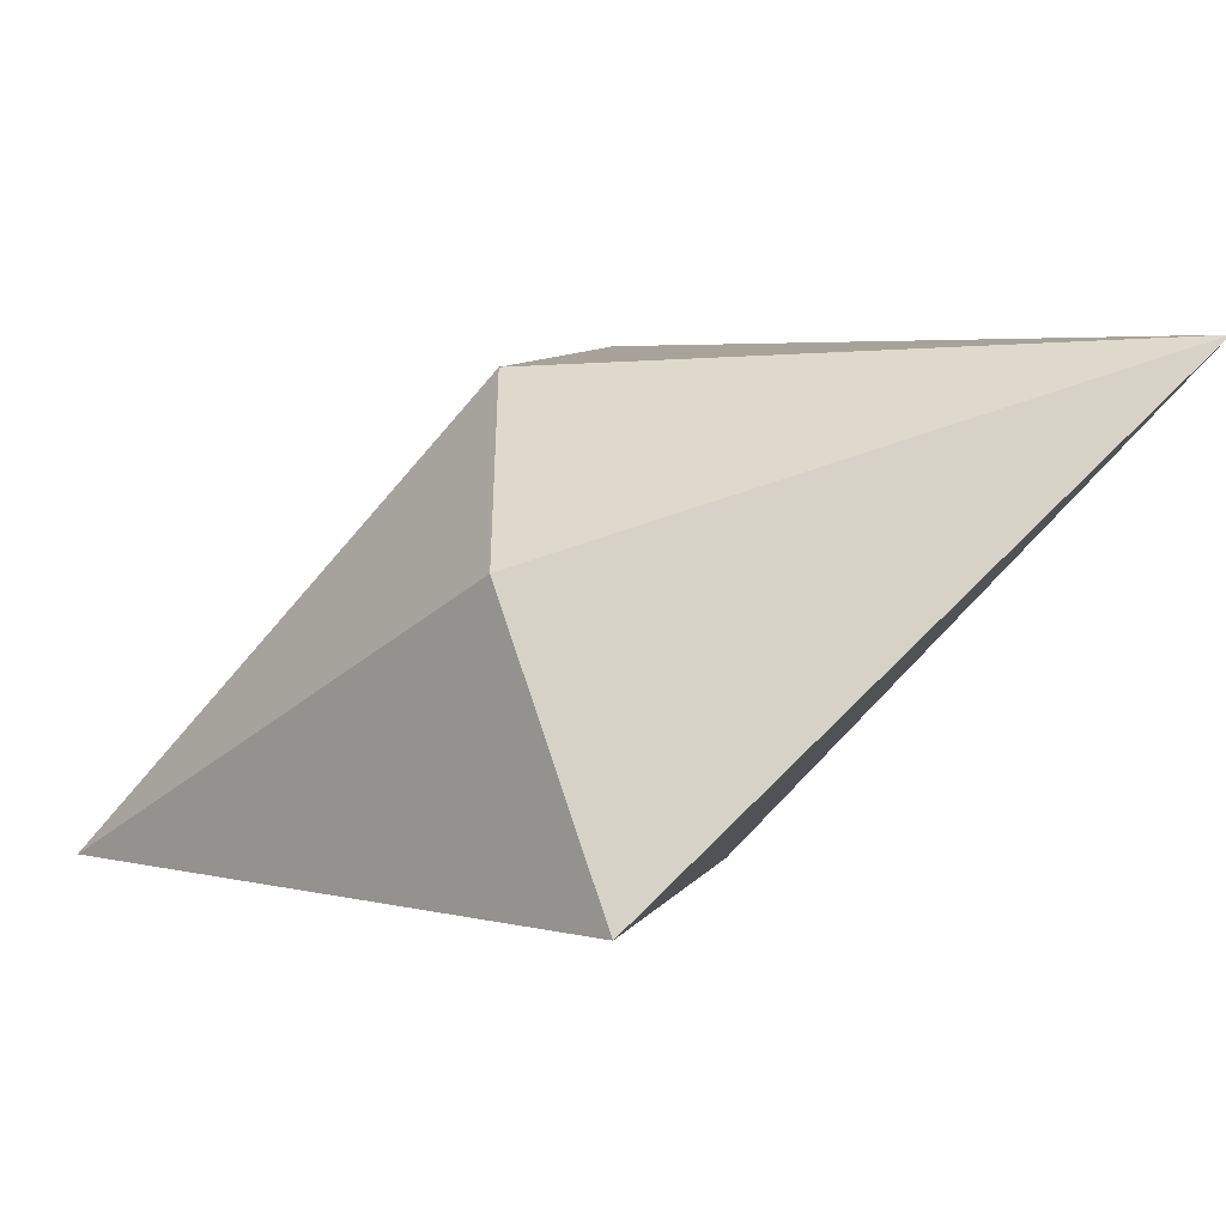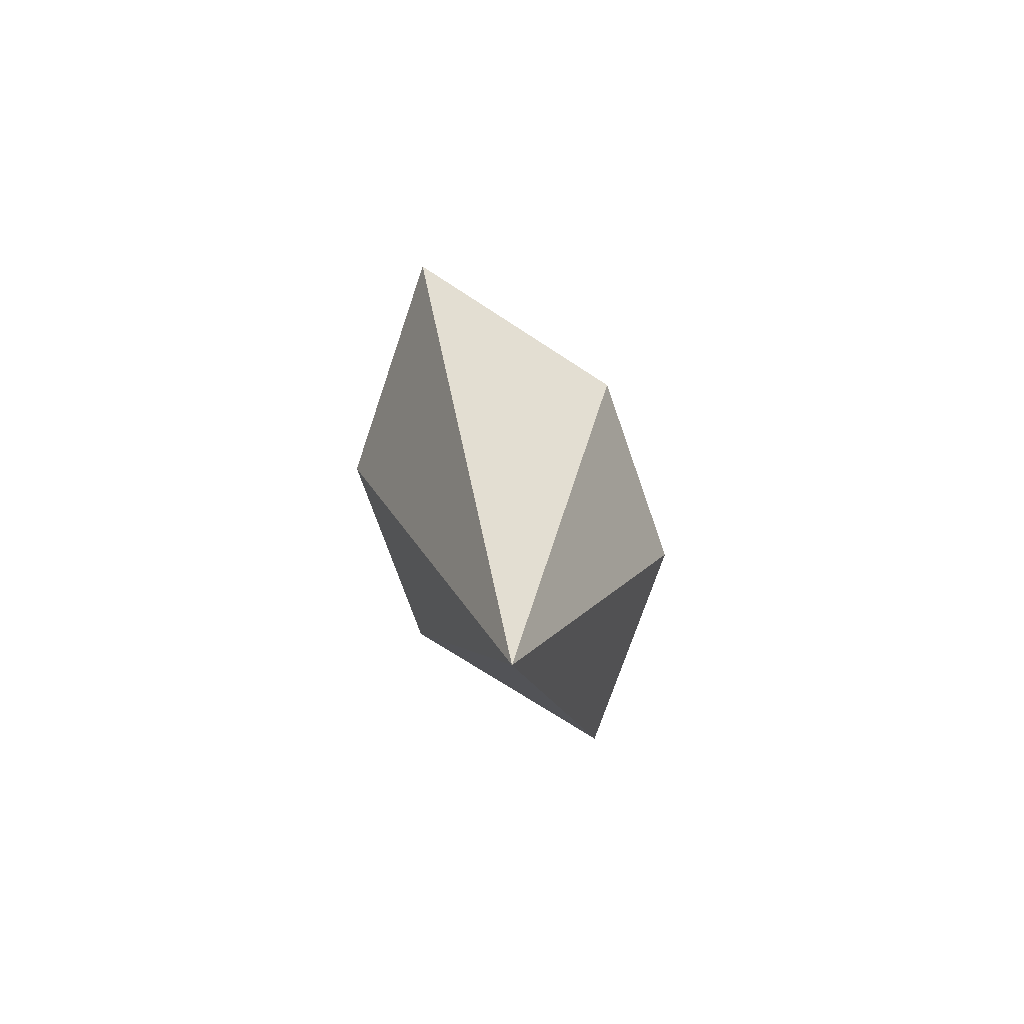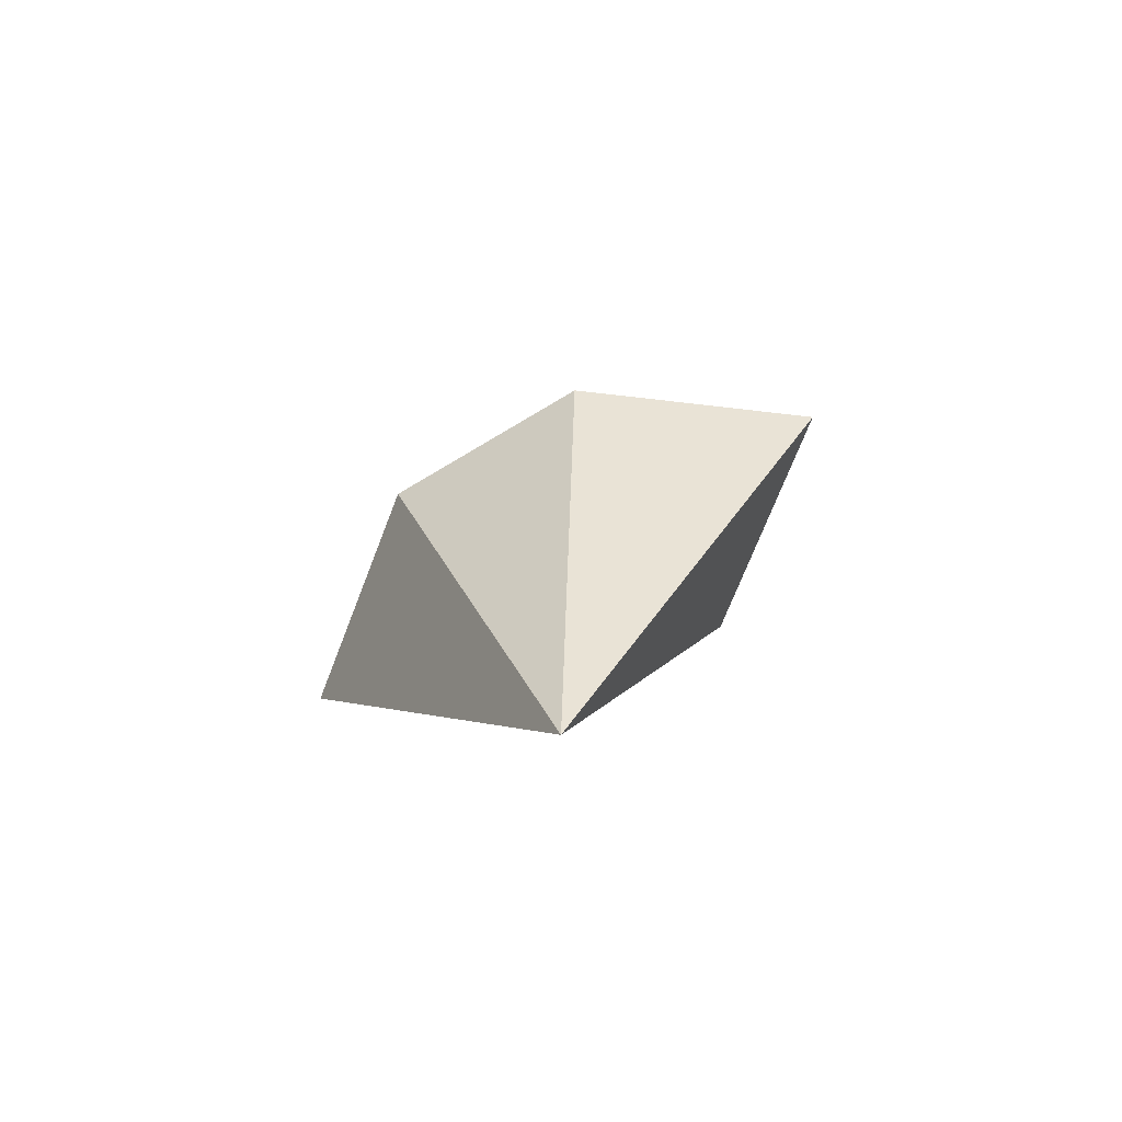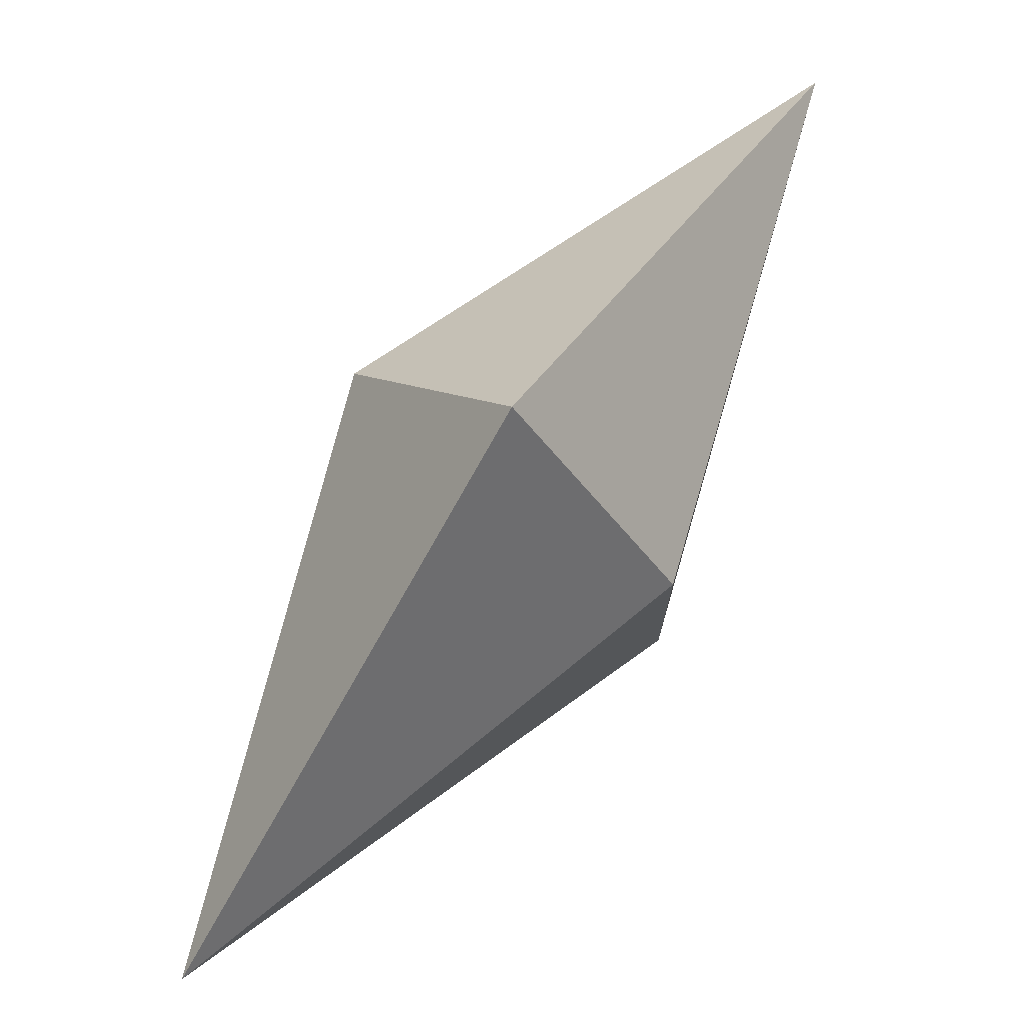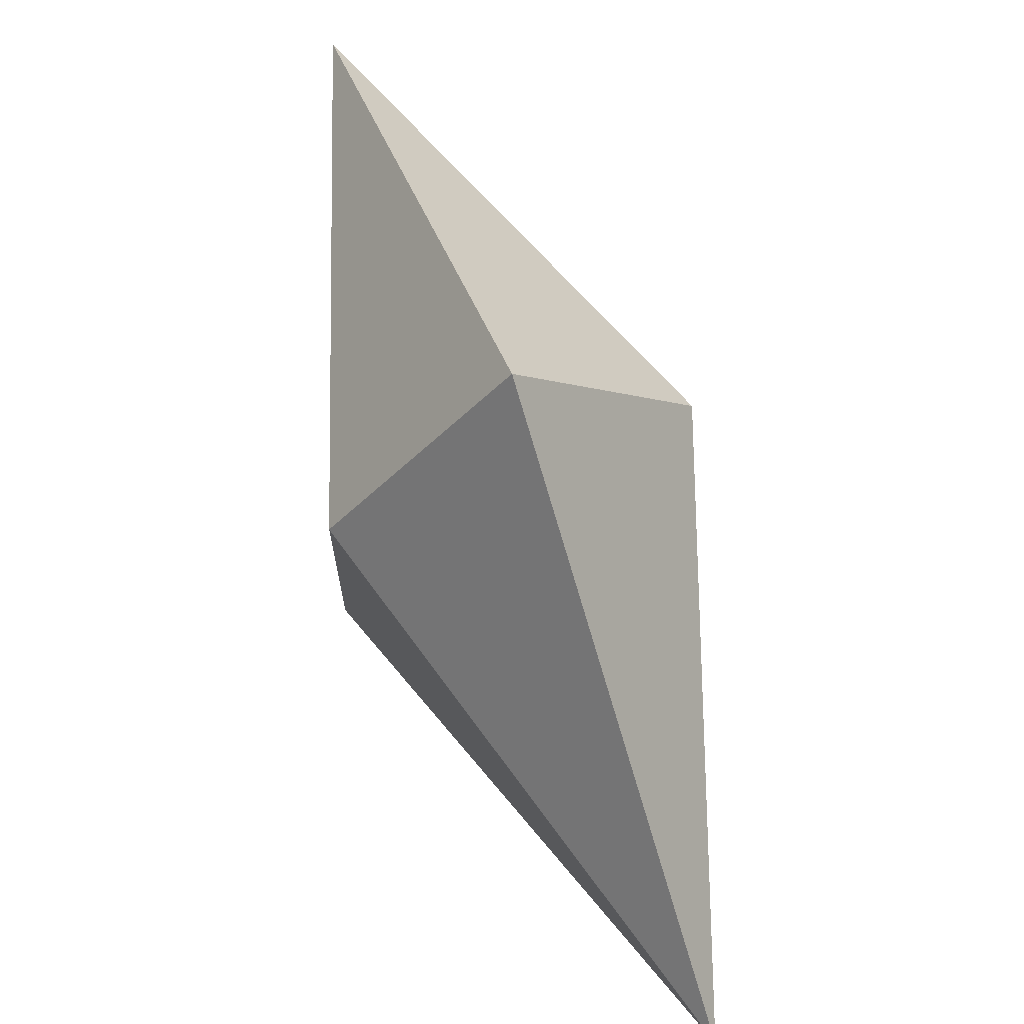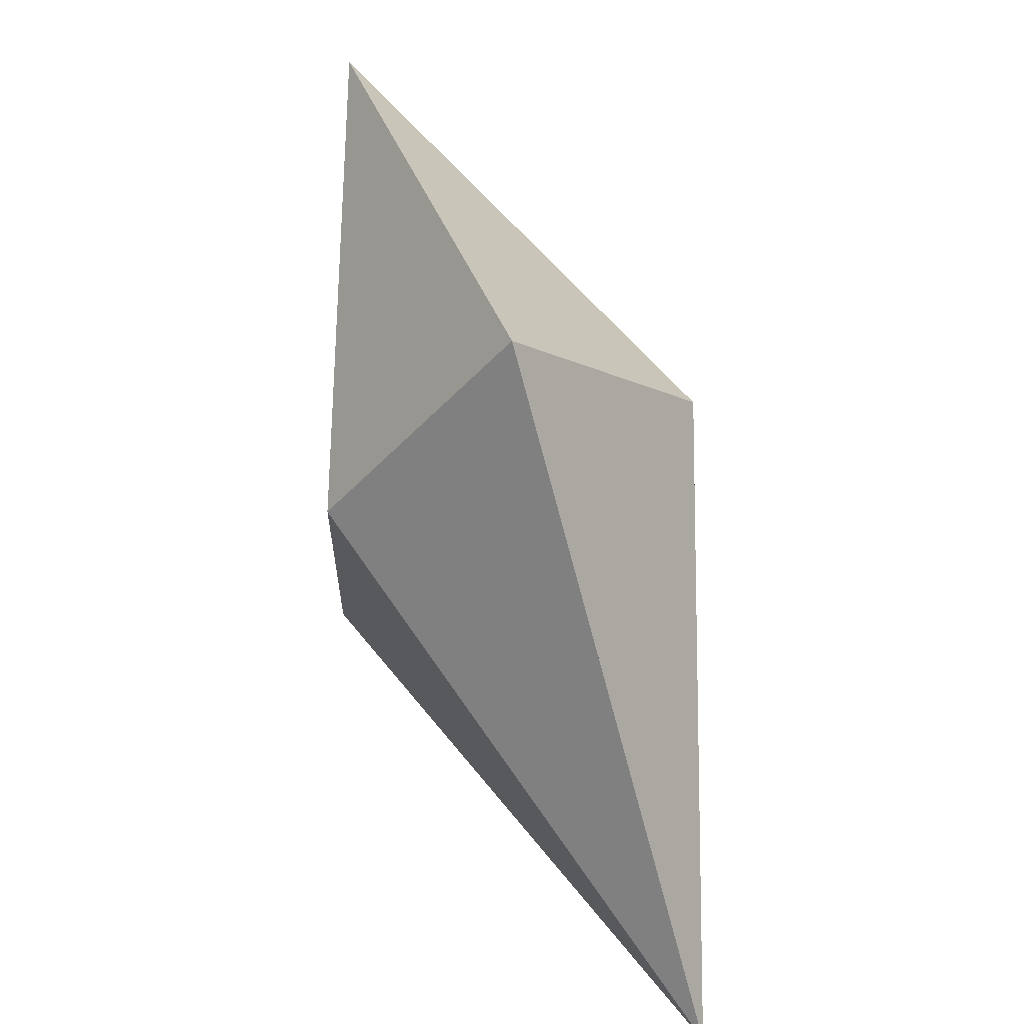
<metadata>
{"format":"obj","ext":"obj","renderer":"f3d","projection":"perspective","resolution":1024,"background":"white","views":[{"elev":-48.3,"azim":-58.9,"up":"+Z"},{"elev":-72.0,"azim":19.1,"up":"+Y"},{"elev":-71.3,"azim":-58.9,"up":"+Y"},{"elev":75.7,"azim":34.4,"up":"+Z"},{"elev":71.0,"azim":-19.9,"up":"+Z"},{"elev":66.1,"azim":161.7,"up":"+Z"}]}
</metadata>
<code>
o Amethyst_Plane.006
v 0.1825 0 -0.1299
v 0 0 -0.3662
v -0.1825 0 -0.1299
v 0 0.555 0
v 0.1825 0 0.1299
v 0.1825 0 0
v 0 -0.555 0
v 0 0 0.3662
v 0 0 0
v -0.1825 0 0.1299
v -0.1825 0 0
f 6 1 4
f 2 4 1
f 2 4 9
f 11 4 3
f 2 3 4
f 6 7 1
f 2 1 7
f 2 9 7
f 11 3 7
f 2 7 3
f 6 4 5
f 8 5 4
f 8 9 4
f 11 10 4
f 8 4 10
f 6 5 7
f 8 7 5
f 8 7 9
f 11 7 10
f 8 10 7

</code>
